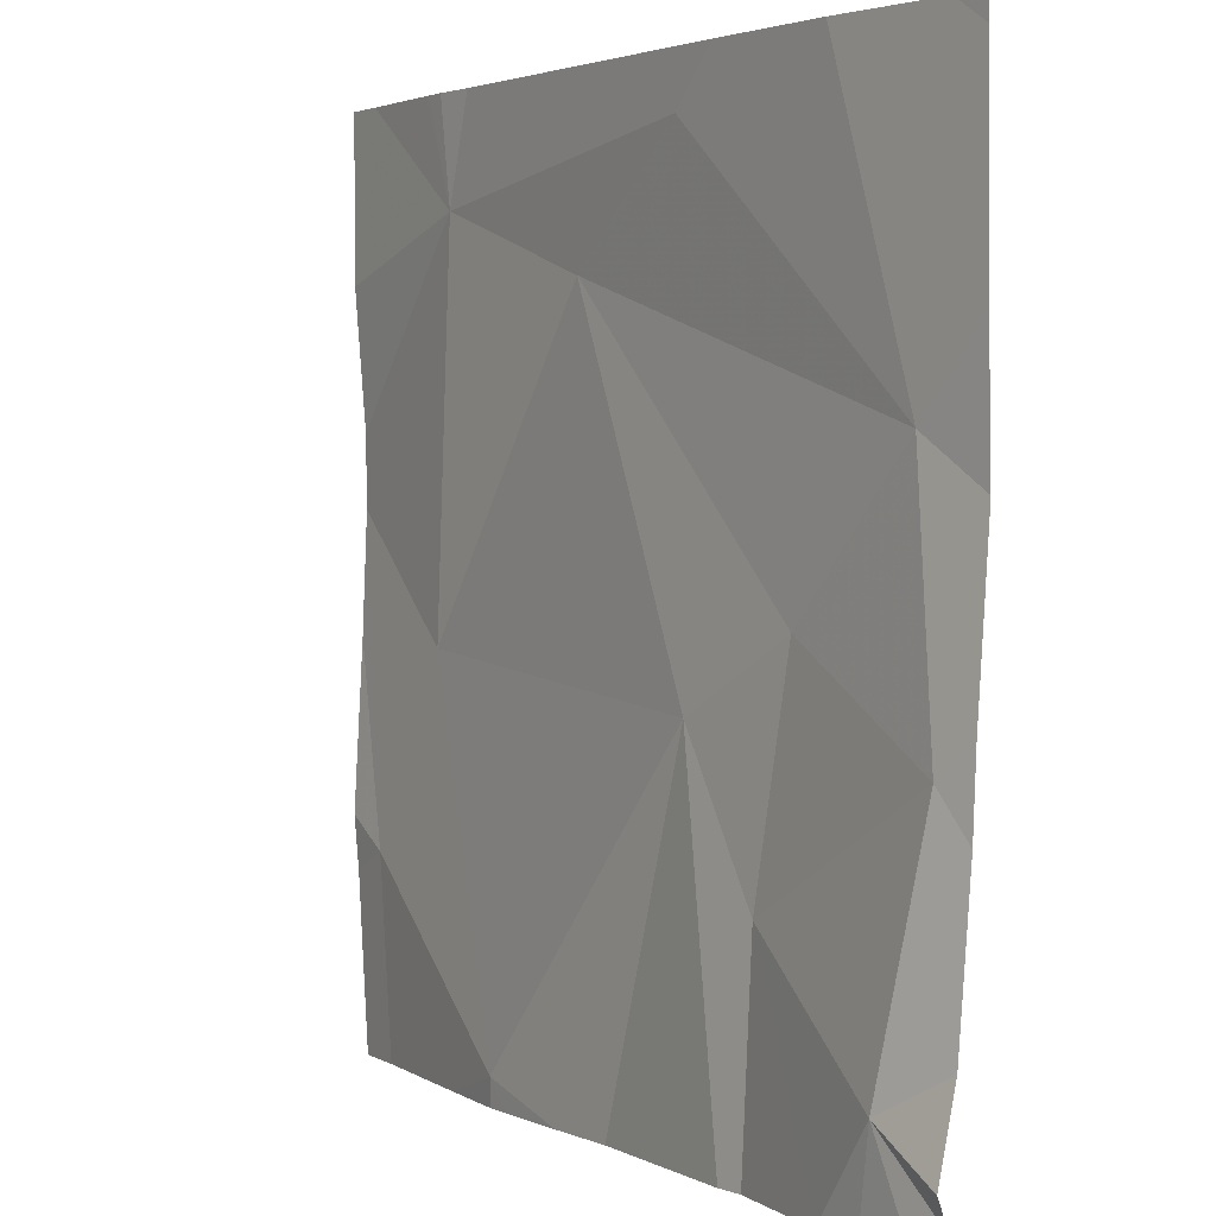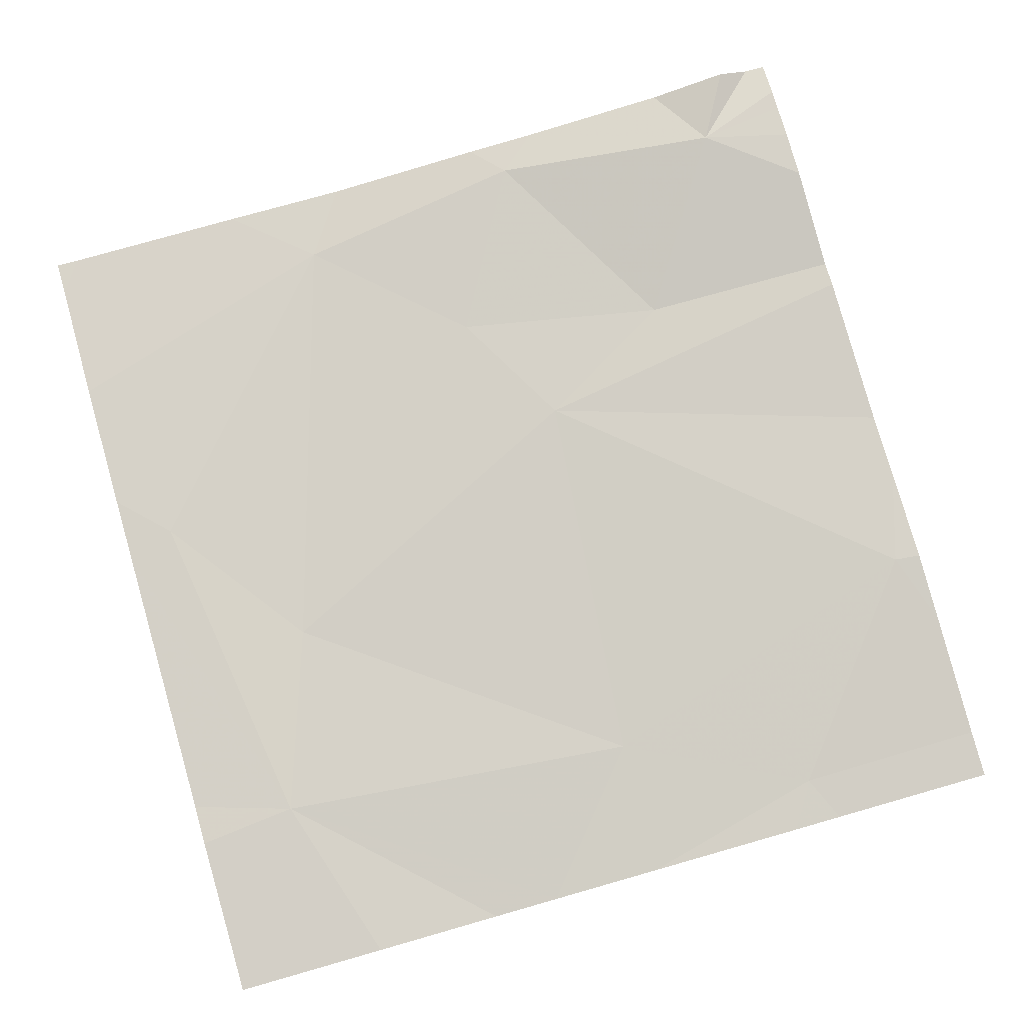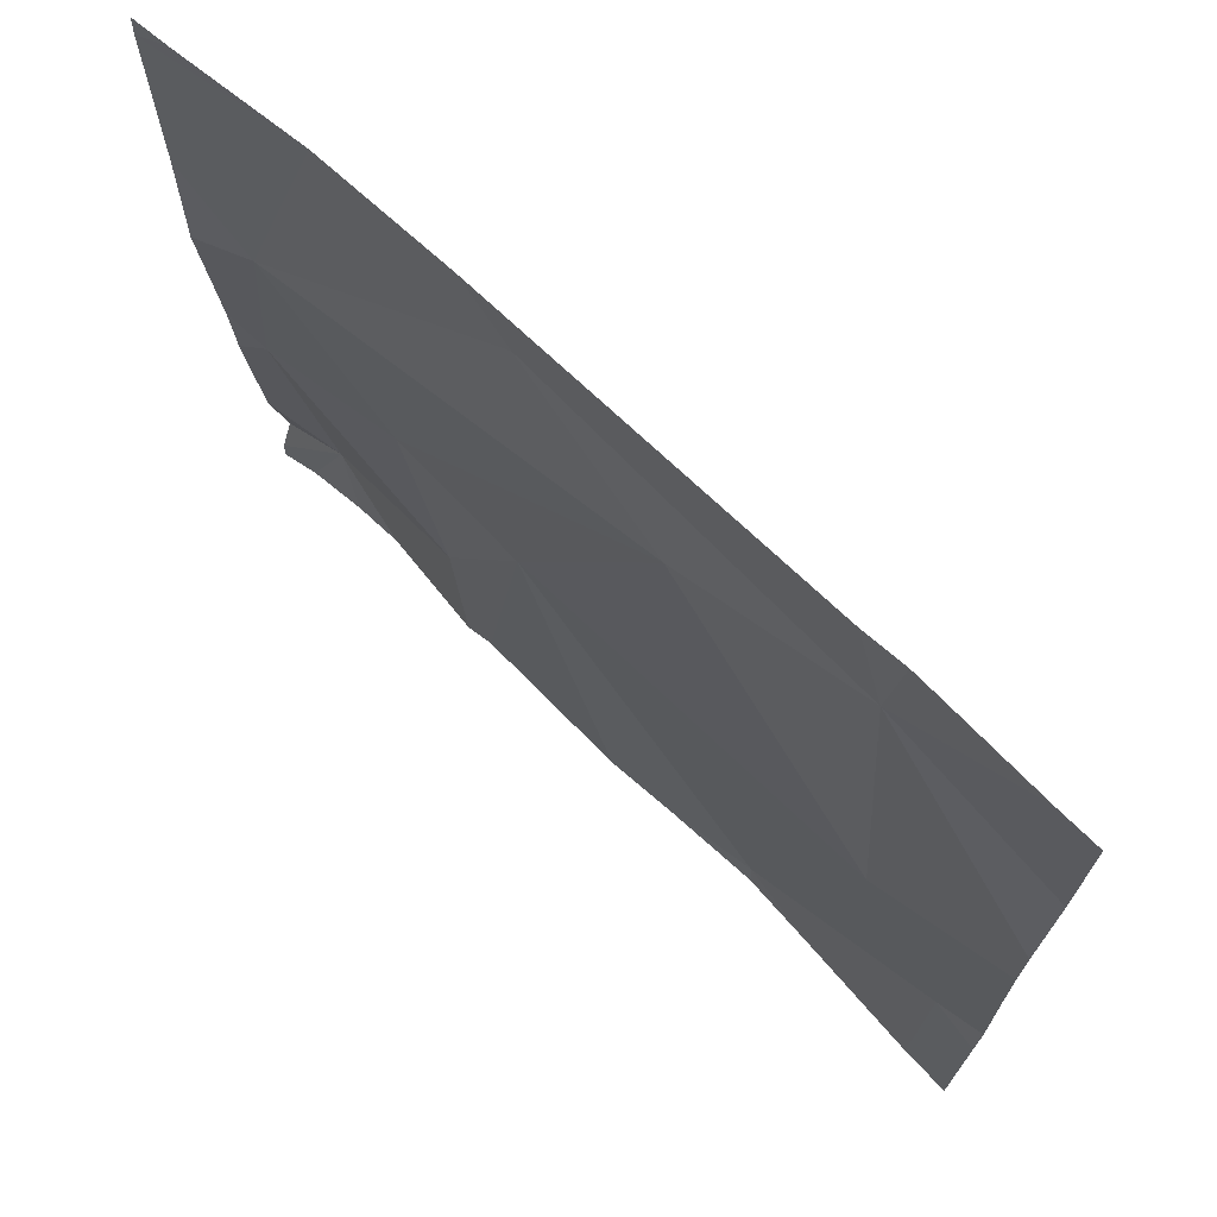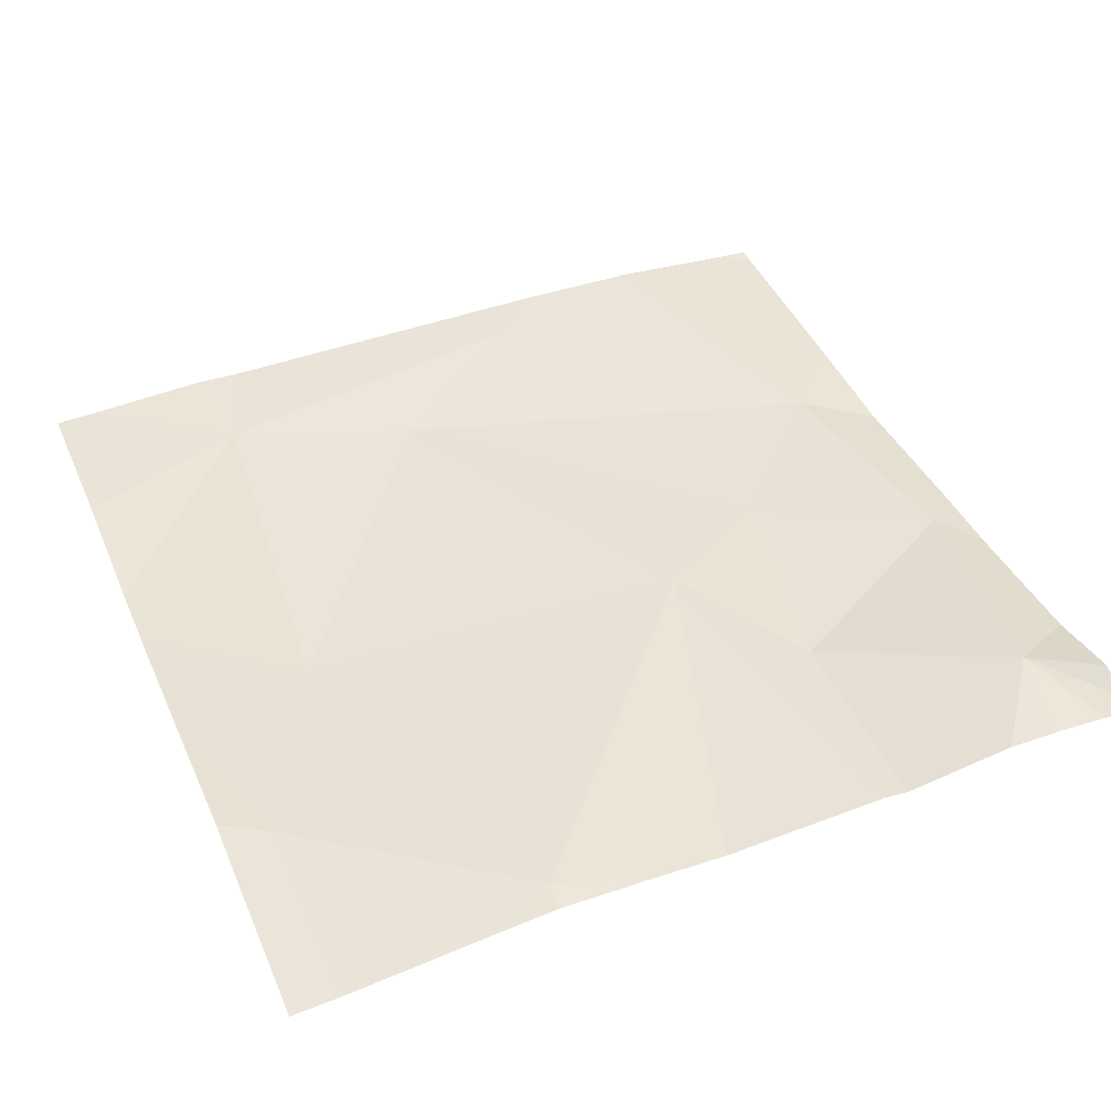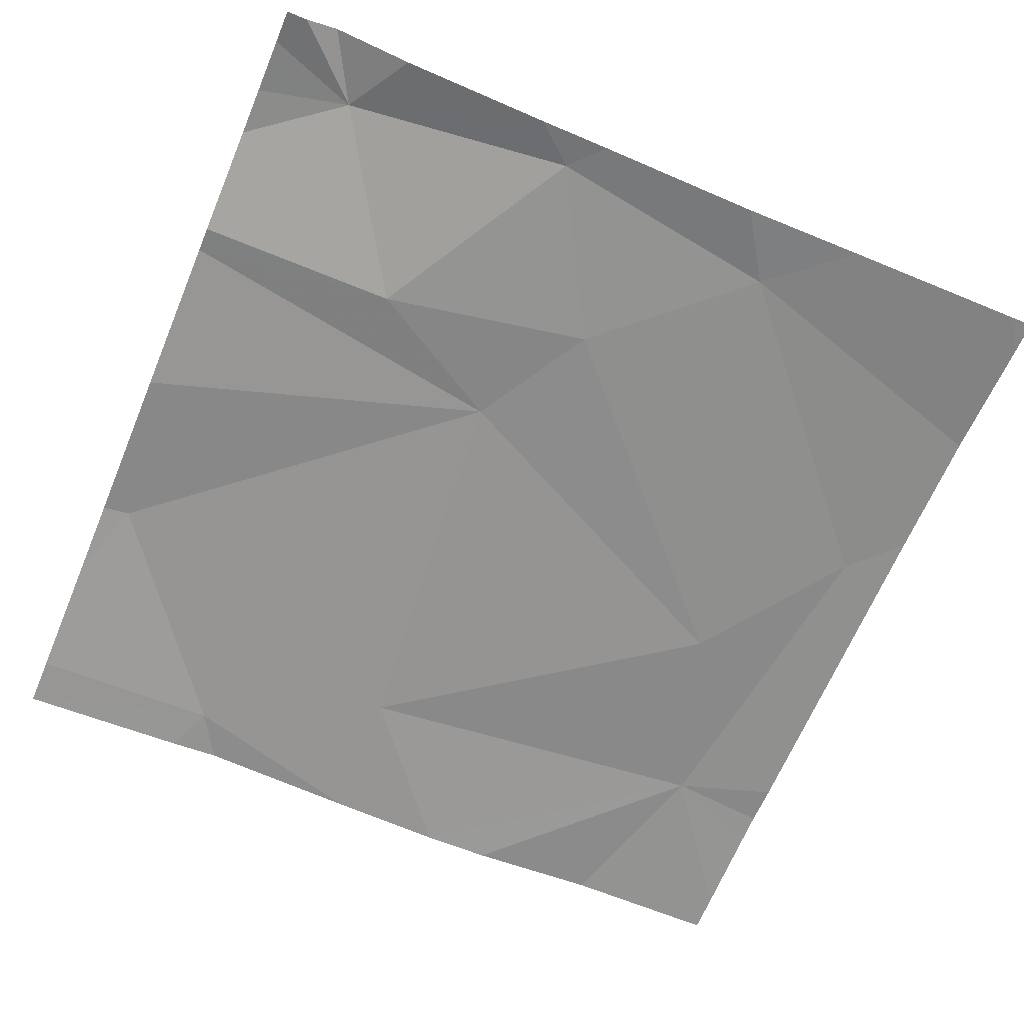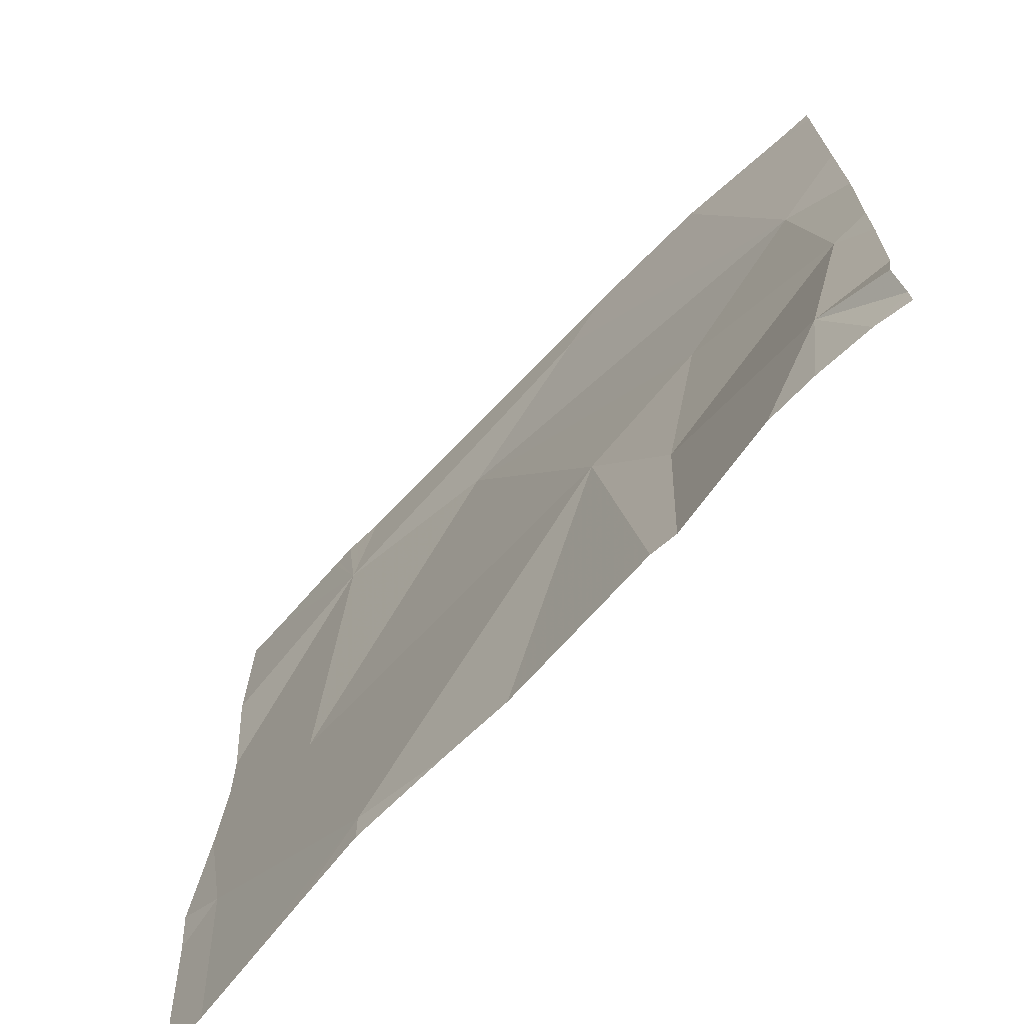
<metadata>
{"format":"obj","ext":"obj","renderer":"f3d","projection":"perspective","resolution":1024,"background":"white","views":[{"elev":2.9,"azim":55.9,"up":"+Y"},{"elev":79.7,"azim":-105.9,"up":"+Z"},{"elev":71.5,"azim":-137.3,"up":"+Y"},{"elev":43.3,"azim":-22.5,"up":"+Z"},{"elev":-64.9,"azim":67.3,"up":"+Z"},{"elev":-70.9,"azim":45.4,"up":"+Y"}]}
</metadata>
<code>
v -138.1 214.7 483.3
v -137.9 215.3 483.2
v -138.2 215.6 483.3
v -137.8 215.1 483.2
v -138.5 214.7 483.3
v -138.6 215.5 483.2
v -137.8 215 483.3
v -138.4 215.4 483.2
v -137.8 214.8 483.3
v -138.7 215.6 483.2
v -137.8 215.4 483.2
v -138.7 214.9 483.2
v -137.9 215 483.3
v -138.1 215.1 483.2
v -138.2 215 483.3
v -138.8 215.6 483.2
v -138.5 214.7 483.3
v -138.1 214.9 483.3
v -138.3 214.7 483.3
v -137.9 214.8 483.3
v -138.6 215.6 483.2
v -137.8 215.6 483.2
v -138.6 215.6 483.2
v -138.2 215.6 483.3
v -138.4 214.7 483.3
v -138.6 215.6 483.2
v -138.6 215.1 483.2
v -138 214.7 483.3
v -137.9 214.7 483.3
v -138.7 214.7 483.2
v -138.8 215.4 483.2
v -138.2 215.6 483.3
v -138.8 214.8 483.2
v -138.8 214.9 483.2
v -138.8 215.2 483.2
v -138.8 215.1 483.2
v -138.8 215.3 483.2
v -137.8 215.2 483.2
v -138 215.6 483.3
v -138.6 215.6 483.2
v -137.8 214.7 483.3
v -137.8 214.7 483.3
v -138.6 214.7 483.2
v -138.5 214.7 483.3
v -138.1 214.7 483.3
v -137.9 214.7 483.3
v -138.8 214.7 483.2
v -138.8 214.7 483.2
v -137.9 214.7 483.3
v -137.8 214.7 483.3
v -137.9 215.6 483.2
v -137.8 215.6 483.2
f 43 17 30
f 3 8 2
f 3 2 39
f 38 2 4
f 6 3 24
f 6 8 3
f 22 2 11
f 18 13 14
f 47 33 48
f 1 15 19
f 51 22 52
f 14 13 2
f 15 17 25
f 8 14 2
f 18 20 13
f 17 12 30
f 7 20 9
f 18 15 1
f 12 27 35
f 9 20 42
f 19 15 25
f 15 18 14
f 23 6 40
f 16 31 10
f 28 18 45
f 2 13 4
f 8 15 14
f 8 27 15
f 27 12 17
f 35 6 37
f 15 27 17
f 8 6 27
f 10 6 21
f 25 17 5
f 5 17 44
f 31 6 10
f 7 13 20
f 26 6 24
f 4 13 7
f 11 2 38
f 33 12 34
f 30 12 47
f 34 12 36
f 39 22 51
f 35 27 6
f 36 12 35
f 24 3 32
f 37 6 31
f 29 20 28
f 28 20 18
f 41 20 46
f 42 20 41
f 21 6 23
f 44 17 43
f 40 6 26
f 45 18 1
f 46 20 49
f 47 12 33
f 32 3 39
f 39 2 22
f 49 20 29
f 50 41 46

</code>
